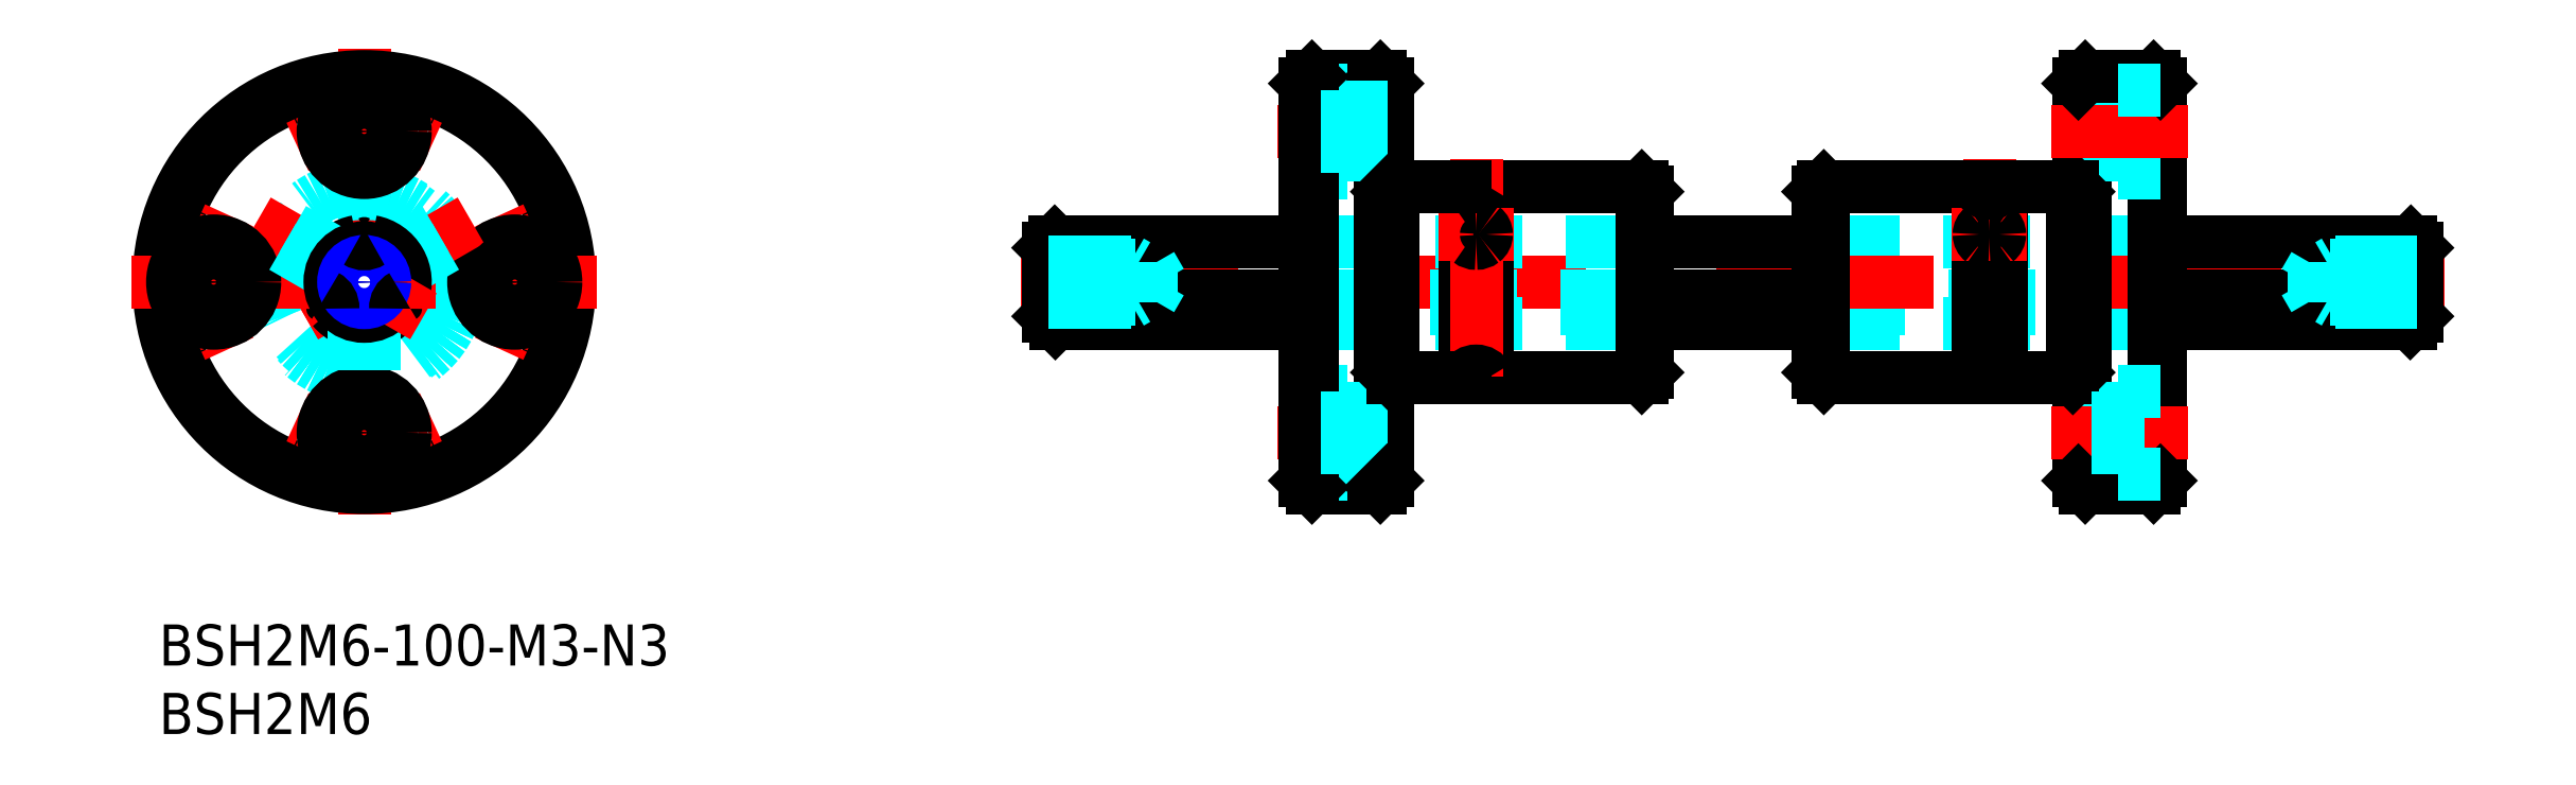
<metadata>
{"format":"dxf","ext":"dxf","renderer":"ezdxf+matplotlib","layout":"modelspace","background":"white","min_lineweight":24,"dpi":150}
</metadata>
<code>
0
SECTION
2
ENTITIES
0
INSERT
8
MSM_CONTINUOUS
2
*U2
10
0
20
0
30
0
0
INSERT
8
MSM_CONTINUOUS
2
*U3
10
0
20
0
30
0
0
LINE
8
MSM_CENTER
10
15
20
42
30
0
11
15
21
8
31
0
0
CIRCLE
8
MSM_CONTINUOUS
10
15
20
25
30
0
40
14.5
0
ARC
8
MSM_CENTER
10
15
20
25
30
0
40
11
50
63.73
51
116.3
0
CIRCLE
8
MSM_DASHED
10
15
20
25
30
0
40
7
0
CIRCLE
8
MSM_DASHED
10
15
20
25
30
0
40
6.499
0
CIRCLE
8
MSM_DASHED
10
15
20
25
30
0
40
6.6
0
ARC
8
MSM_CENTER
10
15
20
25
30
0
40
11
50
243.7
51
296.3
0
LINE
8
MSM_CENTER
10
14.13
20
25.5
30
0
11
7.206
21
29.5
31
0
0
ARC
8
MSM_CONTINUOUS
10
15
20
25
30
0
40
3
50
100.2
51
199.8
0
LINE
8
MSM_DASHED
10
9.785
20
28.88
30
0
11
12.86
21
27.1
31
0
0
LINE
8
MSM_CENTER
10
10.67
20
22.5
30
0
11
14.31
21
24.6
31
0
0
LINE
8
MSM_CENTER
10
14.31
20
24.6
30
0
11
10.67
21
22.5
31
0
0
CIRCLE
8
MSM_CONTINUOUS
10
15
20
14
30
0
40
3
0
CIRCLE
8
MSM_CONTINUOUS
10
15
20
36
30
0
40
3
0
CIRCLE
8
MSM_CONTINUOUS
10
15
20
25
30
0
40
15
0
LINE
8
MSM_CENTER
10
-2
20
25
30
0
11
32
21
25
31
0
0
ARC
8
MSM_CENTER
10
15
20
25
30
0
40
11
50
153.7
51
206.3
0
CIRCLE
8
MSM_CONTINUOUS
10
4
20
25
30
0
40
3
0
CIRCLE
8
MSM_CONTINUOUS
10
4
20
25
30
0
40
1.75
0
LINE
8
MSM_DASHED
10
9.035
20
27.58
30
0
11
12.11
21
25.8
31
0
0
CIRCLE
8
MSM_CONTINUOUS
10
15
20
36
30
0
40
1.75
0
ARC
8
MSM_CENTER
10
15
20
25
30
0
40
11
50
333.7
51
26.27
0
ARC
8
MSM_CONTINUOUS
10
15
20
25
30
0
40
3
50
220.2
51
319.8
0
CIRCLE
8
MSM_CONTINUOUS
10
26
20
25
30
0
40
3
0
CIRCLE
8
MSM_CONTINUOUS
10
15
20
14
30
0
40
1.75
0
LINE
8
MSM_DASHED
10
15.75
20
18.54
30
0
11
15.75
21
22.1
31
0
0
LINE
8
MSM_DASHED
10
14.25
20
18.54
30
0
11
14.25
21
22.1
31
0
0
LINE
8
MSM_CENTER
10
15.87
20
25.5
30
0
11
22.79
21
29.5
31
0
0
LINE
8
MSM_DASHED
10
20.97
20
27.58
30
0
11
17.89
21
25.8
31
0
0
LINE
8
MSM_DASHED
10
20.22
20
28.88
30
0
11
17.14
21
27.1
31
0
0
CIRCLE
8
MSM_CONTINUOUS
10
15
20
25
30
0
40
2.5
0
ARC
8
MSM_CONTINUOUS
10
15
20
25
30
0
40
3
50
340.2
51
79.8
0
LINE
8
MSM_CENTER
10
15.69
20
24.6
30
0
11
19.33
21
22.5
31
0
0
CIRCLE
8
MSM_CONTINUOUS
10
15
20
25
30
0
40
1.23
0
CIRCLE
8
MSM_NARROW
10
15
20
25
30
0
40
1.5
0
ARC
8
MSM_CONTINUOUS
10
11.71
20
23.1
30
0
40
1
50
357.9
51
62.07
0
ARC
8
MSM_CONTINUOUS
10
15
20
28.8
30
0
40
1
50
237.9
51
302.1
0
ARC
8
MSM_CONTINUOUS
10
18.29
20
23.1
30
0
40
1
50
117.9
51
182.1
0
CIRCLE
8
MSM_CONTINUOUS
10
26
20
25
30
0
40
1.75
0
LINE
8
MSM_CONTINUOUS
10
121.7
20
18
30
0
11
132.9
21
18
31
0
0
LINE
8
MSM_CONTINUOUS
10
121.7
20
32
30
0
11
132.9
21
32
31
0
0
LINE
8
MSM_DASHED
10
121.3
20
23.98
30
0
11
146.3
21
23.98
31
0
0
LINE
8
MSM_DASHED
10
121.3
20
23.06
30
0
11
146.3
21
23.06
31
0
0
LINE
8
MSM_DASHED
10
146.3
20
22
30
0
11
121.3
21
22
31
0
0
LINE
8
MSM_DASHED
10
146.3
20
27.95
30
0
11
121.3
21
27.95
31
0
0
LINE
8
MSM_CENTER
10
63
20
25
30
0
11
167
21
25
31
0
0
LINE
8
MSM_DASHED
10
83.75
20
27.95
30
0
11
108.8
21
27.95
31
0
0
LINE
8
MSM_DASHED
10
83.75
20
22
30
0
11
108.8
21
22
31
0
0
LINE
8
MSM_DASHED
10
108.8
20
23.06
30
0
11
83.75
21
23.06
31
0
0
LINE
8
MSM_DASHED
10
108.8
20
23.98
30
0
11
83.75
21
23.98
31
0
0
LINE
8
MSM_CONTINUOUS
10
89.25
20
40
30
0
11
84.25
21
40
31
0
0
LINE
8
MSM_CENTER
10
91.75
20
36
30
0
11
81.75
21
36
31
0
0
LINE
8
MSM_DASHED
10
86.85
20
33
30
0
11
83.75
21
33
31
0
0
LINE
8
MSM_DASHED
10
83.75
20
39
30
0
11
86.85
21
39
31
0
0
LINE
8
MSM_CONTINUOUS
10
89.25
20
10
30
0
11
84.25
21
10
31
0
0
LINE
8
MSM_DASHED
10
86.85
20
17
30
0
11
83.75
21
17
31
0
0
LINE
8
MSM_DASHED
10
83.75
20
11
30
0
11
86.85
21
11
31
0
0
LINE
8
MSM_CENTER
10
91.75
20
14
30
0
11
81.75
21
14
31
0
0
LINE
8
MSM_CONTINUOUS
10
83.75
20
39.5
30
0
11
83.75
21
10.5
31
0
0
LINE
8
MSM_CONTINUOUS
10
84.25
20
40
30
0
11
84.25
21
10
31
0
0
LINE
8
MSM_CONTINUOUS
10
83.75
20
27.95
30
0
11
65.45
21
27.95
31
0
0
LINE
8
MSM_CONTINUOUS
10
83.75
20
23.98
30
0
11
65.5
21
23.98
31
0
0
LINE
8
MSM_CONTINUOUS
10
83.75
20
23.06
30
0
11
65.5
21
23.06
31
0
0
LINE
8
MSM_CONTINUOUS
10
65.5
20
22
30
0
11
83.75
21
22
31
0
0
LINE
8
MSM_CONTINUOUS
10
65.5
20
27.95
30
0
11
65.5
21
22
31
0
0
LINE
8
MSM_CONTINUOUS
10
65
20
22.5
30
0
11
65.5
21
22
31
0
0
LINE
8
MSM_CONTINUOUS
10
65
20
27.5
30
0
11
65.45
21
27.95
31
0
0
LINE
8
MSM_CONTINUOUS
10
65
20
27.5
30
0
11
65
21
22.5
31
0
0
LINE
8
MSM_CONTINUOUS
10
83.75
20
10.5
30
0
11
84.25
21
10
31
0
0
LINE
8
MSM_CONTINUOUS
10
84.25
20
40
30
0
11
83.75
21
39.5
31
0
0
LINE
8
MSM_DASHED
10
86.85
20
39
30
0
11
86.85
21
33
31
0
0
LINE
8
MSM_CONTINUOUS
10
89.25
20
40
30
0
11
89.25
21
10
31
0
0
LINE
8
MSM_CONTINUOUS
10
89.75
20
39.5
30
0
11
89.75
21
10.5
31
0
0
LINE
8
MSM_CONTINUOUS
10
108.4
20
32
30
0
11
97.1
21
32
31
0
0
LINE
8
MSM_CONTINUOUS
10
108.4
20
18
30
0
11
97.1
21
18
31
0
0
LINE
8
MSM_CONTINUOUS
10
97.1
20
32
30
0
11
97.1
21
18
31
0
0
LINE
8
MSM_CONTINUOUS
10
90.15
20
32
30
0
11
90.15
21
18
31
0
0
LINE
8
MSM_CONTINUOUS
10
95.4
20
32
30
0
11
95.4
21
18
31
0
0
LINE
8
MSM_CENTER
10
96.25
20
34
30
0
11
96.25
21
16
31
0
0
ARC
8
MSM_CONTINUOUS
10
96.25
20
17.53
30
0
40
0.9713
50
28.94
51
151.1
0
LINE
8
MSM_DASHED
10
86.85
20
11
30
0
11
86.85
21
17
31
0
0
LINE
8
MSM_DASHED
10
89.75
20
15.75
30
0
11
86.85
21
15.75
31
0
0
LINE
8
MSM_DASHED
10
86.85
20
12.25
30
0
11
89.75
21
12.25
31
0
0
LINE
8
MSM_CONTINUOUS
10
89.75
20
10.5
30
0
11
89.25
21
10
31
0
0
LINE
8
MSM_CONTINUOUS
10
90.15
20
18
30
0
11
95.4
21
18
31
0
0
LINE
8
MSM_CONTINUOUS
10
90.15
20
18
30
0
11
89.75
21
18.4
31
0
0
ARC
8
MSM_CONTINUOUS
10
96.11
20
28.47
30
0
40
0.6133
50
127.6
51
179
0
ARC
8
MSM_CONTINUOUS
10
96.11
20
28.49
30
0
40
0.6133
50
181
51
232.4
0
ARC
8
MSM_CONTINUOUS
10
96.25
20
32.47
30
0
40
0.9713
50
208.9
51
331.1
0
LINE
8
MSM_CENTER
10
93.5
20
28.48
30
0
11
99
21
28.48
31
0
0
LINE
8
MSM_CONTINUOUS
10
90.15
20
32
30
0
11
95.4
21
32
31
0
0
LINE
8
MSM_DASHED
10
89.75
20
34.25
30
0
11
86.85
21
34.25
31
0
0
LINE
8
MSM_CONTINUOUS
10
90.15
20
32
30
0
11
89.75
21
31.6
31
0
0
ARC
8
MSM_CONTINUOUS
10
96.39
20
28.47
30
0
40
0.6133
50
0.9777
51
52.39
0
ARC
8
MSM_CONTINUOUS
10
96.39
20
28.49
30
0
40
0.6133
50
307.6
51
359
0
ARC
8
MSM_CONTINUOUS
10
96.26
20
28.65
30
0
40
0.8174
50
269.5
51
308.1
0
ARC
8
MSM_CONTINUOUS
10
96.24
20
28.65
30
0
40
0.8174
50
231.9
51
270.5
0
ARC
8
MSM_CONTINUOUS
10
96.24
20
28.31
30
0
40
0.8174
50
89.53
51
128.1
0
ARC
8
MSM_CONTINUOUS
10
96.26
20
28.31
30
0
40
0.8174
50
51.9
51
90.47
0
LINE
8
MSM_CONTINUOUS
10
121.3
20
31.6
30
0
11
121.3
21
18.4
31
0
0
LINE
8
MSM_CONTINUOUS
10
121.7
20
32
30
0
11
121.7
21
18
31
0
0
LINE
8
MSM_CONTINUOUS
10
108.4
20
32
30
0
11
108.4
21
18
31
0
0
LINE
8
MSM_CONTINUOUS
10
108.8
20
31.6
30
0
11
108.8
21
18.4
31
0
0
LINE
8
MSM_CONTINUOUS
10
108.8
20
22
30
0
11
121.3
21
22
31
0
0
LINE
8
MSM_CONTINUOUS
10
108.4
20
18
30
0
11
108.8
21
18.4
31
0
0
LINE
8
MSM_CONTINUOUS
10
121.7
20
18
30
0
11
121.3
21
18.4
31
0
0
LINE
8
MSM_CONTINUOUS
10
121.3
20
23.06
30
0
11
108.8
21
23.06
31
0
0
LINE
8
MSM_CONTINUOUS
10
121.3
20
23.98
30
0
11
108.8
21
23.98
31
0
0
LINE
8
MSM_CONTINUOUS
10
121.3
20
27.95
30
0
11
108.8
21
27.95
31
0
0
LINE
8
MSM_CONTINUOUS
10
108.4
20
32
30
0
11
108.8
21
31.6
31
0
0
LINE
8
MSM_CONTINUOUS
10
121.7
20
32
30
0
11
121.3
21
31.6
31
0
0
LINE
8
MSM_CONTINUOUS
10
89.25
20
40
30
0
11
89.75
21
39.5
31
0
0
LINE
8
MSM_DASHED
10
86.85
20
37.75
30
0
11
89.75
21
37.75
31
0
0
LINE
8
MSM_CONTINUOUS
10
146.3
20
22
30
0
11
164.5
21
22
31
0
0
LINE
8
MSM_CONTINUOUS
10
164.5
20
27.95
30
0
11
146.3
21
27.95
31
0
0
LINE
8
MSM_CONTINUOUS
10
164.5
20
23.06
30
0
11
146.3
21
23.06
31
0
0
LINE
8
MSM_CONTINUOUS
10
164.5
20
23.98
30
0
11
146.3
21
23.98
31
0
0
LINE
8
MSM_CONTINUOUS
10
140.3
20
39.5
30
0
11
140.3
21
10.5
31
0
0
LINE
8
MSM_CONTINUOUS
10
140.8
20
40
30
0
11
140.8
21
10
31
0
0
LINE
8
MSM_DASHED
10
143.2
20
39
30
0
11
143.2
21
33
31
0
0
LINE
8
MSM_CONTINUOUS
10
145.8
20
40
30
0
11
145.8
21
10
31
0
0
LINE
8
MSM_CONTINUOUS
10
146.3
20
39.5
30
0
11
146.3
21
10.5
31
0
0
LINE
8
MSM_DASHED
10
140.3
20
34.25
30
0
11
143.2
21
34.25
31
0
0
LINE
8
MSM_DASHED
10
143.2
20
12.25
30
0
11
140.3
21
12.25
31
0
0
LINE
8
MSM_DASHED
10
140.3
20
15.75
30
0
11
143.2
21
15.75
31
0
0
LINE
8
MSM_CENTER
10
138.3
20
14
30
0
11
148.3
21
14
31
0
0
LINE
8
MSM_CONTINUOUS
10
140.8
20
10
30
0
11
145.8
21
10
31
0
0
LINE
8
MSM_CENTER
10
133.8
20
34
30
0
11
133.8
21
16
31
0
0
LINE
8
MSM_CONTINUOUS
10
134.6
20
32
30
0
11
134.6
21
18
31
0
0
LINE
8
MSM_CONTINUOUS
10
139.9
20
32
30
0
11
139.9
21
18
31
0
0
LINE
8
MSM_CONTINUOUS
10
132.9
20
32
30
0
11
132.9
21
18
31
0
0
LINE
8
MSM_CONTINUOUS
10
140.3
20
10.5
30
0
11
140.8
21
10
31
0
0
LINE
8
MSM_CONTINUOUS
10
139.9
20
18
30
0
11
134.6
21
18
31
0
0
ARC
8
MSM_CONTINUOUS
10
133.8
20
17.53
30
0
40
0.9713
50
28.94
51
151.1
0
LINE
8
MSM_CONTINUOUS
10
139.9
20
18
30
0
11
140.3
21
18.4
31
0
0
LINE
8
MSM_CENTER
10
136.5
20
28.48
30
0
11
131
21
28.48
31
0
0
ARC
8
MSM_CONTINUOUS
10
133.6
20
28.47
30
0
40
0.6133
50
127.6
51
179
0
ARC
8
MSM_CONTINUOUS
10
133.9
20
28.47
30
0
40
0.6133
50
0.9777
51
52.39
0
ARC
8
MSM_CONTINUOUS
10
133.8
20
28.65
30
0
40
0.8174
50
269.5
51
308.1
0
ARC
8
MSM_CONTINUOUS
10
133.7
20
28.65
30
0
40
0.8174
50
231.9
51
270.5
0
ARC
8
MSM_CONTINUOUS
10
133.6
20
28.49
30
0
40
0.6133
50
181
51
232.4
0
ARC
8
MSM_CONTINUOUS
10
133.9
20
28.49
30
0
40
0.6133
50
307.6
51
359
0
LINE
8
MSM_CONTINUOUS
10
139.9
20
32
30
0
11
134.6
21
32
31
0
0
ARC
8
MSM_CONTINUOUS
10
133.7
20
28.31
30
0
40
0.8174
50
89.53
51
128.1
0
ARC
8
MSM_CONTINUOUS
10
133.8
20
28.31
30
0
40
0.8174
50
51.9
51
90.47
0
ARC
8
MSM_CONTINUOUS
10
133.8
20
32.47
30
0
40
0.9713
50
208.9
51
331.1
0
LINE
8
MSM_CONTINUOUS
10
139.9
20
32
30
0
11
140.3
21
31.6
31
0
0
LINE
8
MSM_DASHED
10
143.2
20
11
30
0
11
143.2
21
17
31
0
0
LINE
8
MSM_CONTINUOUS
10
146.3
20
10.5
30
0
11
145.8
21
10
31
0
0
LINE
8
MSM_DASHED
10
146.3
20
11
30
0
11
143.2
21
11
31
0
0
LINE
8
MSM_DASHED
10
143.2
20
17
30
0
11
146.3
21
17
31
0
0
LINE
8
MSM_DASHED
10
143.2
20
33
30
0
11
146.3
21
33
31
0
0
LINE
8
MSM_DASHED
10
143.2
20
37.75
30
0
11
140.3
21
37.75
31
0
0
LINE
8
MSM_CENTER
10
138.3
20
36
30
0
11
148.3
21
36
31
0
0
LINE
8
MSM_CONTINUOUS
10
140.8
20
40
30
0
11
145.8
21
40
31
0
0
LINE
8
MSM_CONTINUOUS
10
140.8
20
40
30
0
11
140.3
21
39.5
31
0
0
LINE
8
MSM_CONTINUOUS
10
145.8
20
40
30
0
11
146.3
21
39.5
31
0
0
LINE
8
MSM_DASHED
10
146.3
20
39
30
0
11
143.2
21
39
31
0
0
LINE
8
MSM_CONTINUOUS
10
164.5
20
27.95
30
0
11
164.5
21
22
31
0
0
LINE
8
MSM_CONTINUOUS
10
164.5
20
22
30
0
11
165
21
22.5
31
0
0
LINE
8
MSM_CONTINUOUS
10
164.5
20
27.95
30
0
11
165
21
27.5
31
0
0
LINE
8
MSM_CONTINUOUS
10
165
20
27.5
30
0
11
165
21
22.5
31
0
0
LINE
8
MSM_DASHED
10
71
20
26.5
30
0
11
71.47
21
26.23
31
0
0
LINE
8
MSM_DASHED
10
72.5
20
23.77
30
0
11
72.5
21
26.23
31
0
0
LINE
8
MSM_DASHED
10
72.5
20
23.77
30
0
11
73.21
21
25
31
0
0
LINE
8
MSM_DASHED
10
72.5
20
26.23
30
0
11
73.21
21
25
31
0
0
LINE
8
MSM_DASHED
10
71
20
23.5
30
0
11
71.47
21
23.77
31
0
0
LINE
8
MSM_DASHED
10
71
20
23.5
30
0
11
71
21
26.5
31
0
0
LINE
8
MSM_DASHED
10
65
20
26.5
30
0
11
71
21
26.5
31
0
0
LINE
8
MSM_DASHED
10
65
20
26.23
30
0
11
72.5
21
26.23
31
0
0
LINE
8
MSM_DASHED
10
65
20
23.5
30
0
11
71
21
23.5
31
0
0
LINE
8
MSM_DASHED
10
65
20
23.77
30
0
11
72.5
21
23.77
31
0
0
LINE
8
MSM_DASHED
10
159
20
23.5
30
0
11
158.5
21
23.77
31
0
0
LINE
8
MSM_DASHED
10
157.5
20
26.23
30
0
11
157.5
21
23.77
31
0
0
LINE
8
MSM_DASHED
10
157.5
20
26.23
30
0
11
156.8
21
25
31
0
0
LINE
8
MSM_DASHED
10
157.5
20
23.77
30
0
11
156.8
21
25
31
0
0
LINE
8
MSM_DASHED
10
159
20
26.5
30
0
11
158.5
21
26.23
31
0
0
LINE
8
MSM_DASHED
10
159
20
26.5
30
0
11
159
21
23.5
31
0
0
LINE
8
MSM_DASHED
10
165
20
23.77
30
0
11
157.5
21
23.77
31
0
0
LINE
8
MSM_DASHED
10
165
20
23.5
30
0
11
159
21
23.5
31
0
0
LINE
8
MSM_DASHED
10
165
20
26.23
30
0
11
157.5
21
26.23
31
0
0
LINE
8
MSM_DASHED
10
165
20
26.5
30
0
11
159
21
26.5
31
0
0
ENDSEC
0
EOF

</code>
